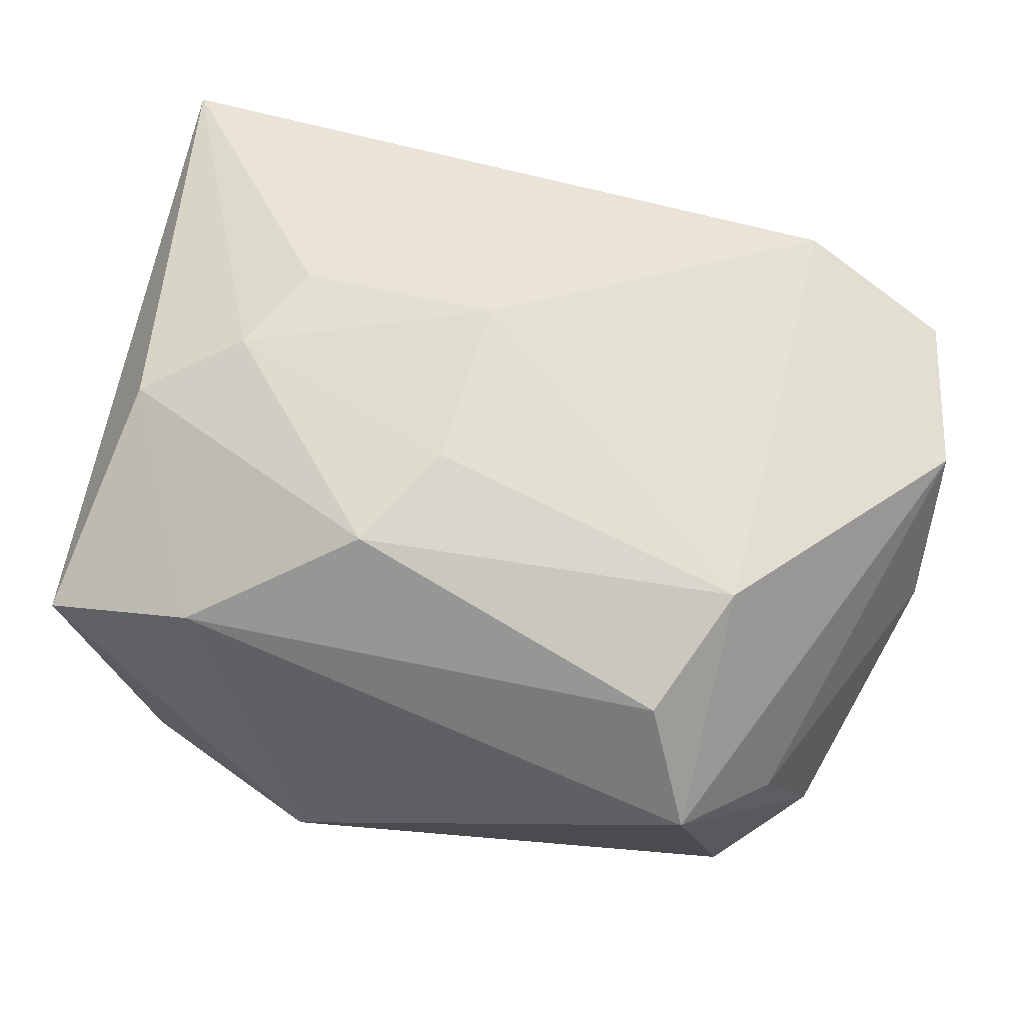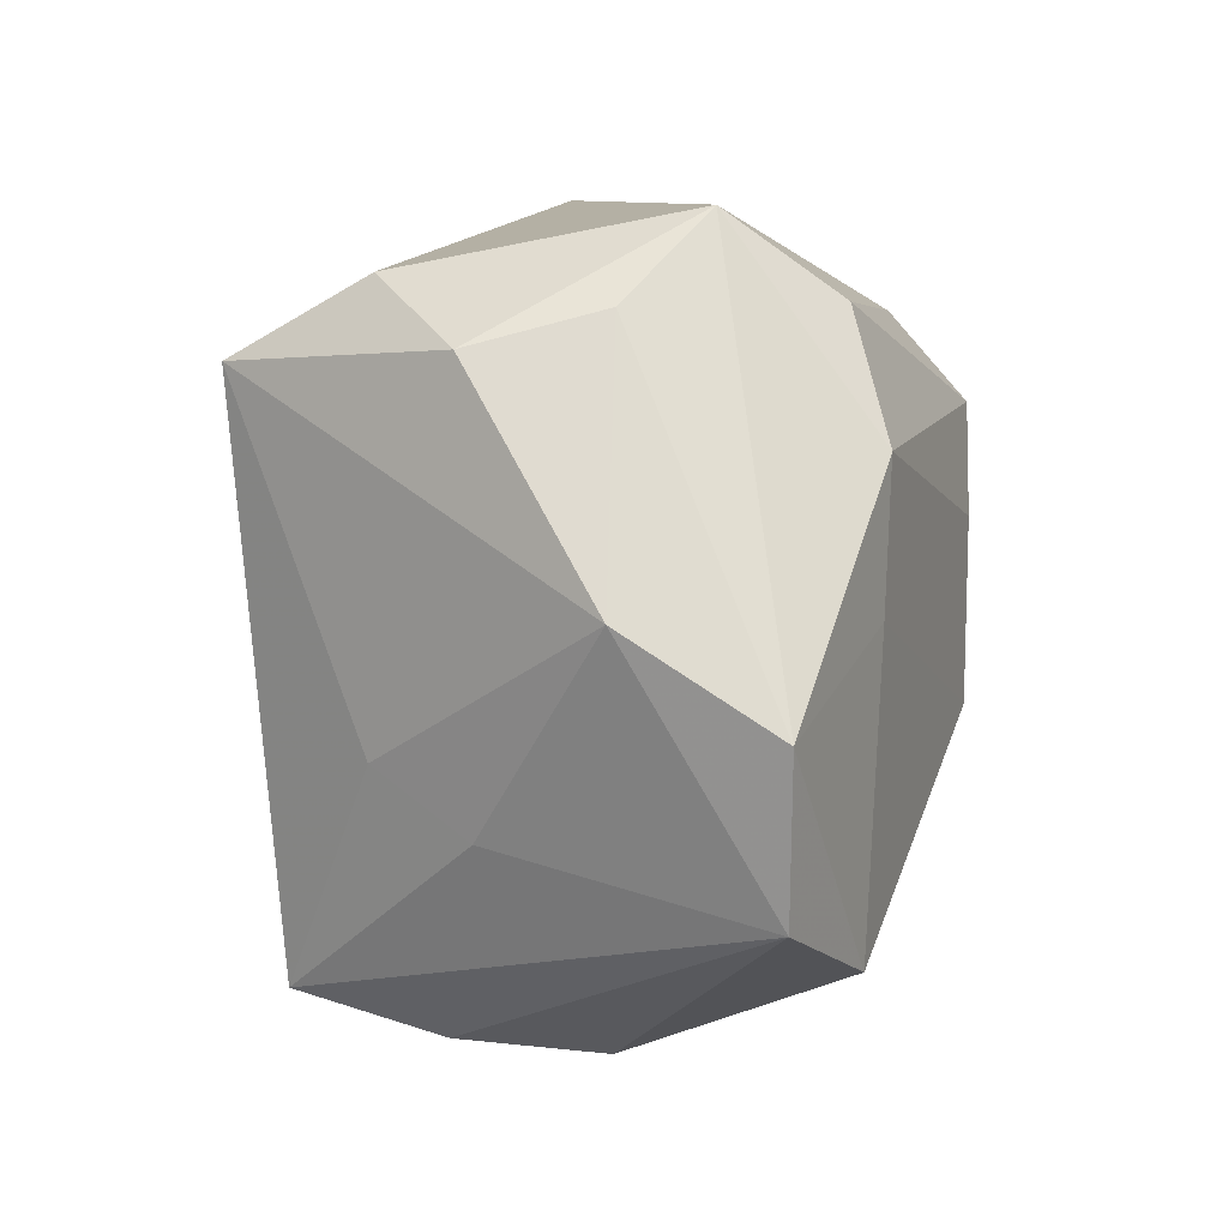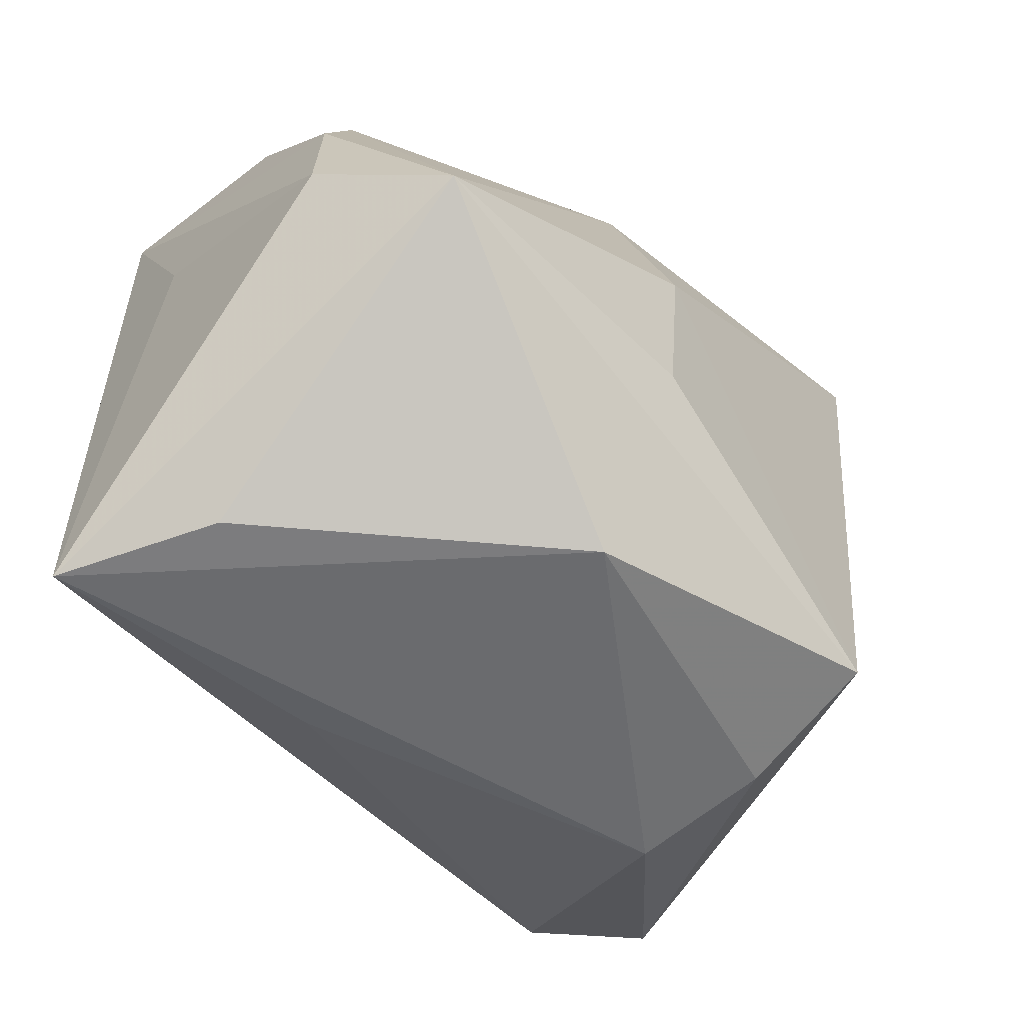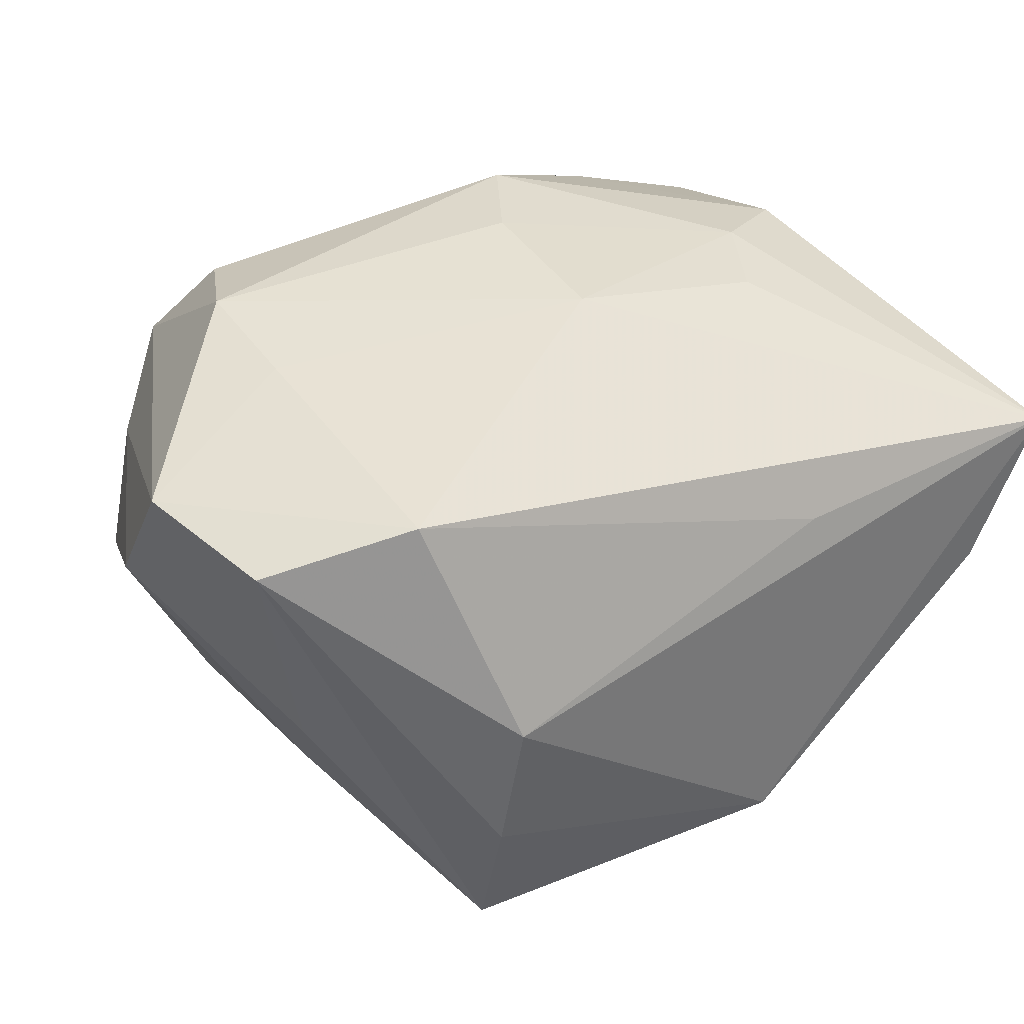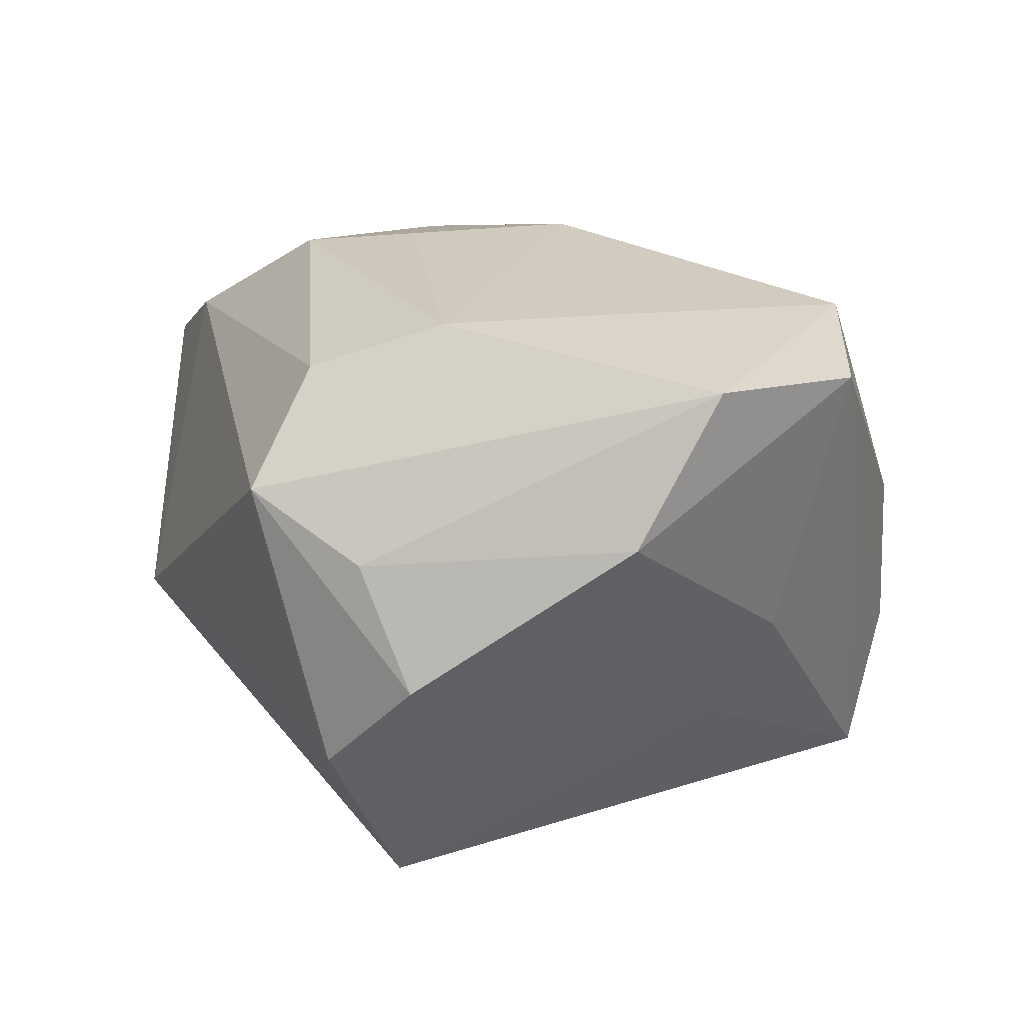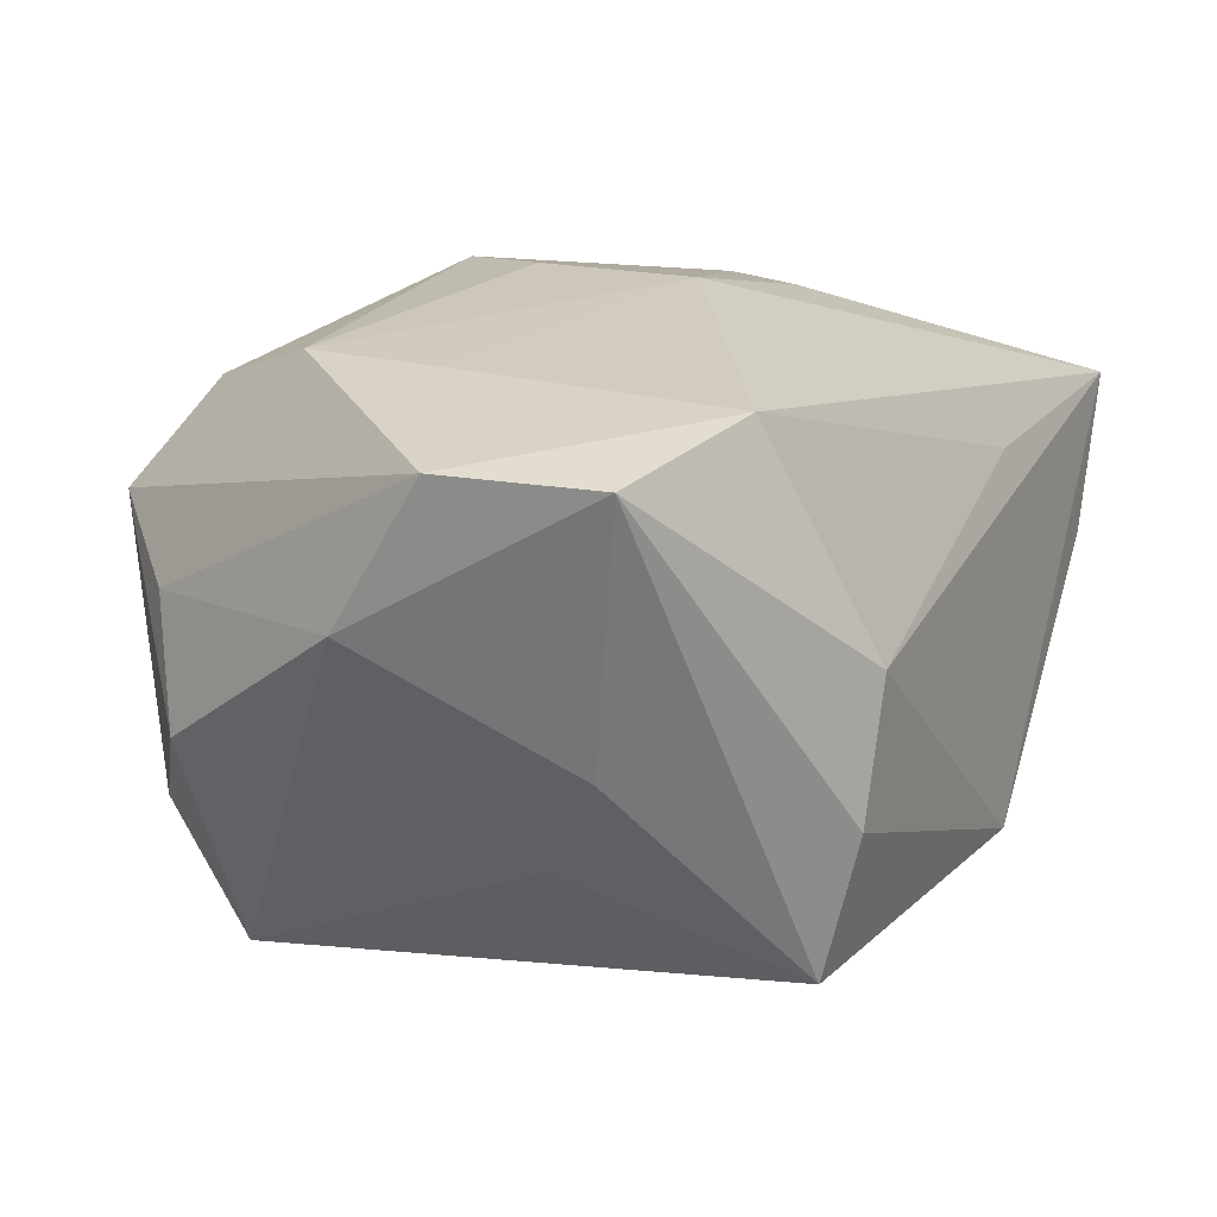
<metadata>
{"format":"obj","ext":"obj","renderer":"f3d","projection":"perspective","resolution":1024,"background":"white","views":[{"elev":65.4,"azim":-170.7,"up":"+Z"},{"elev":9.5,"azim":-76.4,"up":"+Y"},{"elev":-58.9,"azim":137.3,"up":"+Y"},{"elev":39.6,"azim":-36.6,"up":"+Z"},{"elev":17.9,"azim":-113.8,"up":"+Z"},{"elev":17.8,"azim":-68.7,"up":"+Z"}]}
</metadata>
<code>
v -0.04271 0.007187 0.00839
v -0.03528 -0.0107 -0.00337
v 0.008412 0.01823 0.02677
v -0.03253 -0.005729 -0.01217
v 0.004437 0.02314 -0.0232
v -0.04285 -0.0005858 0.02143
v -0.02389 -0.02956 0.004356
v 0.0006302 -0.005768 0.02792
v 0.0379 0.002824 0.002478
v 0.01859 -0.008796 0.02426
v -0.02504 0.01758 0.02528
v 0.0233 -0.00104 0.02414
v 0.003185 -0.03299 -0.0182
v 0.02388 0.02476 0.0179
v -0.02614 0.005325 0.02505
v 0.0362 0.01774 -0.007004
v -0.02739 0.02332 -0.02495
v 0.008938 -0.03033 0.01365
v 0.03775 0.02336 0.01209
v -0.02577 -0.02554 -0.0212
v 0.00324 0.0006792 -0.02948
v -0.02786 0.03011 -0.01272
v 0.002582 0.009408 0.02778
v 0.0306 -0.01705 -0.02948
v -0.01949 0.02795 0.02124
v -0.03545 0.0251 -0.004404
v -0.04077 -0.01443 0.02087
v 0.03255 0.003896 0.02087
v 0.003547 -0.01595 -0.02808
v 0.02852 -0.03299 0.00127
v 0.03664 0.003117 -0.01793
v -0.03117 0.028 0.006316
v 0.0354 -0.03299 0.01481
v 0.01342 0.03452 -0.008387
v -0.0257 -0.02866 -0.008174
v 0.03794 -0.01072 -0.01924
v -0.02815 -0.02039 0.02426
v -0.0235 0.03502 0.01195
v 0.03023 0.02522 -0.01225
f 21 20 17
f 10 33 12
f 12 33 28
f 28 33 19
f 28 3 12
f 36 19 9
f 9 33 36
f 19 33 9
f 16 39 19
f 19 39 34
f 25 38 11
f 11 3 25
f 20 21 29
f 17 20 4
f 4 1 17
f 17 1 26
f 12 3 23
f 23 3 11
f 13 33 7
f 13 30 33
f 36 33 24
f 33 30 24
f 30 13 24
f 24 29 21
f 20 29 24
f 24 13 20
f 31 19 36
f 31 16 19
f 39 16 31
f 36 24 31
f 31 24 39
f 22 34 17
f 38 34 22
f 17 26 22
f 22 26 38
f 14 25 3
f 14 28 19
f 3 28 14
f 38 25 14
f 19 34 14
f 14 34 38
f 17 34 5
f 5 34 39
f 5 21 17
f 39 24 5
f 5 24 21
f 2 4 20
f 1 4 2
f 38 26 32
f 32 26 1
f 7 33 18
f 18 37 7
f 33 37 18
f 33 10 8
f 8 37 33
f 8 10 12
f 12 23 8
f 8 23 11
f 7 37 27
f 27 2 20
f 1 2 27
f 35 13 7
f 20 13 35
f 7 27 35
f 35 27 20
f 15 8 11
f 37 8 15
f 1 27 6
f 11 38 6
f 6 15 11
f 38 32 6
f 6 32 1
f 6 27 37
f 37 15 6

</code>
